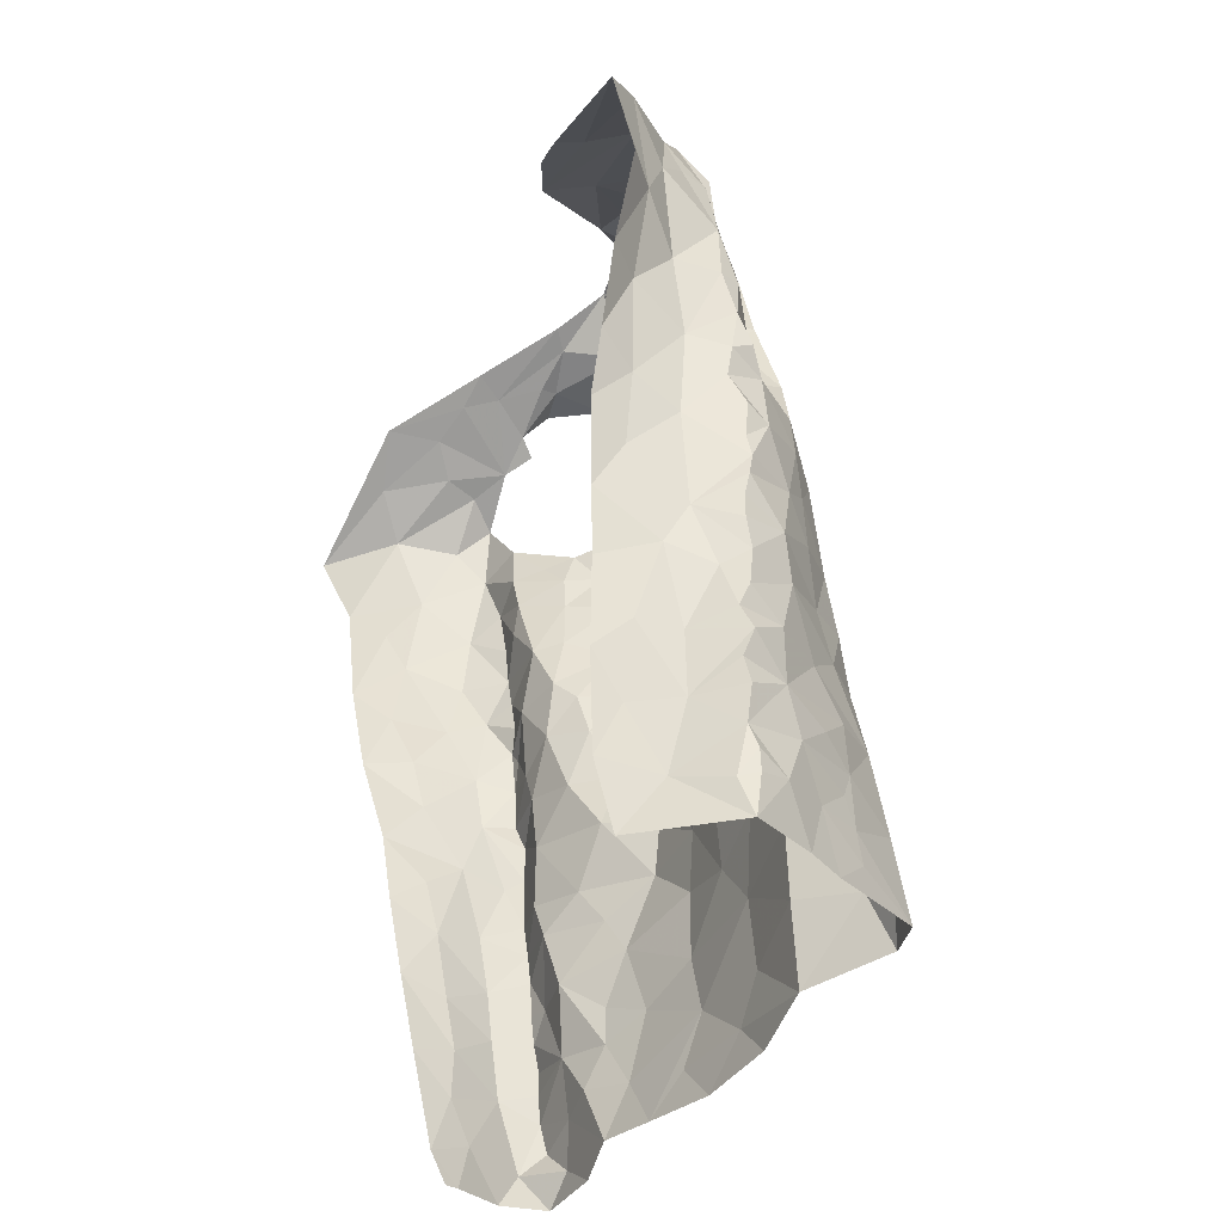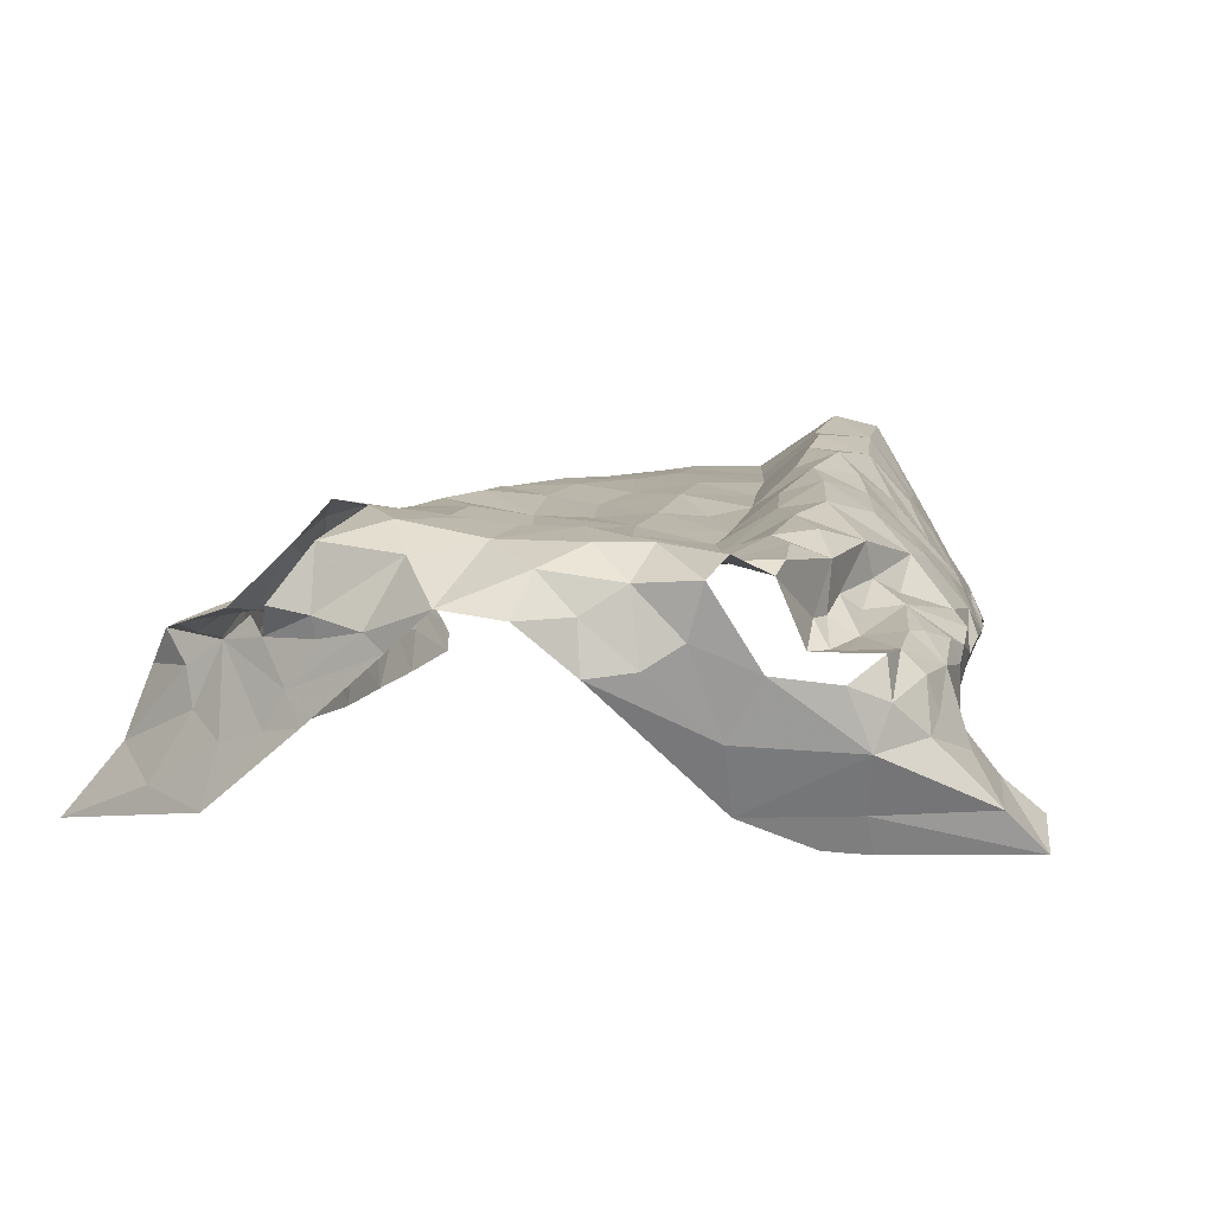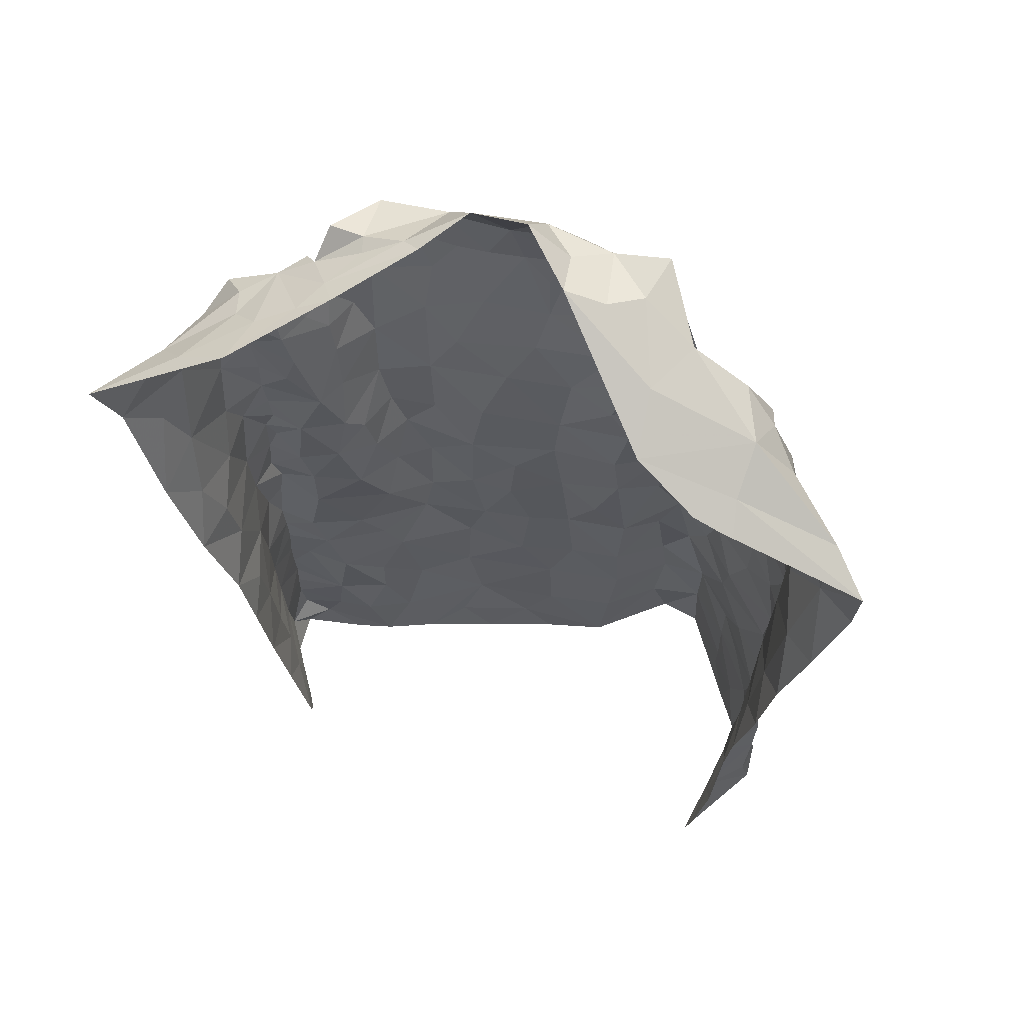
<metadata>
{"format":"obj","ext":"obj","renderer":"f3d","projection":"perspective","resolution":1024,"background":"white","views":[{"elev":-39.4,"azim":-115.1,"up":"+Y"},{"elev":1.6,"azim":-169.9,"up":"+Z"},{"elev":55.6,"azim":-166.0,"up":"+Y"}]}
</metadata>
<code>
v -0.5163 0.04124 -0.4192
v -0.5166 0.08093 -0.4143
v -0.5154 0.1209 -0.4231
v -0.5184 0.1559 -0.4199
v -0.517 0.179 -0.4254
v -0.5232 0.2438 -0.4205
v -0.511 0.2641 -0.4391
v -0.5284 0.4218 -0.4187
v -0.5227 0.5239 -0.4214
v -0.5585 0.5172 -0.5457
v -0.5182 0.3854 -0.5468
v -0.4602 0.03725 -0.4999
v -0.4909 0.2557 -0.5324
v -0.5909 0.6652 -0.5633
v -0.4858 0.6708 -0.4184
v -0.5045 0.6809 -0.4361
v -0.4683 0.09375 -0.5207
v -0.5333 0.4463 -0.5448
v -0.5312 0.5122 -0.5169
v -0.5221 0.5649 -0.434
v -0.5098 0.07645 -0.4301
v -0.514 0.6805 -0.4634
v -0.4839 0.1772 -0.5303
v -0.4916 0.2078 -0.4992
v -0.5 0.3144 -0.5374
v -0.5085 0.4094 -0.4668
v -0.5862 0.5938 -0.5411
v -0.553 0.5957 -0.5133
v -0.5599 0.6917 -0.5295
v -0.5151 0.6223 -0.4321
v -0.4757 0.08797 -0.4664
v -0.4789 0.1386 -0.5021
v -0.4918 0.21 -0.459
v -0.4871 0.1532 -0.4552
v -0.4987 0.2818 -0.4787
v -0.5061 0.3605 -0.5121
v -0.5165 0.4268 -0.511
v -0.5219 0.5619 -0.4775
v -0.5033 0.3223 -0.4579
v -0.5151 0.4886 -0.4648
v -0.535 0.6498 -0.4914
v -0.03951 0.6702 -0.3451
v -0.04158 0.6354 -0.3563
v -0.04648 0.6003 -0.3566
v -0.05102 0.5518 -0.3596
v -0.06748 0.4788 -0.3532
v -0.05927 0.3842 -0.3576
v -0.06917 0.2444 -0.3253
v -0.06369 0.1623 -0.3221
v -0.02703 0.0195 -0.321
v 0.03448 0.01889 -0.3271
v 0.009332 0.04509 -0.3232
v 0.03325 0.06928 -0.3312
v 0.03638 0.1249 -0.339
v 0.03479 0.2329 -0.3493
v 0.03689 0.2896 -0.3555
v 0.02882 0.3691 -0.3601
v 0.0326 0.4734 -0.3737
v -0.004651 0.5841 -0.3915
v -0.0429 0.4451 -0.3722
v -0.01502 0.6121 -0.3917
v -0.0004886 0.4265 -0.3735
v -0.0658 0.03613 -0.3242
v -0.009578 0.08156 -0.3309
v -0.06425 0.1264 -0.3226
v -0.01362 0.2527 -0.3587
v -0.0005587 0.2889 -0.3624
v -0.01241 0.3941 -0.372
v -0.01218 0.3434 -0.3667
v -0.009078 0.4911 -0.3828
v -0.05306 0.4989 -0.3705
v -0.03427 0.545 -0.3834
v -0.04693 0.08961 -0.3343
v -0.02845 0.1972 -0.3496
v 0.01602 0.1976 -0.3429
v -0.01671 0.1335 -0.3409
v -0.04904 0.2814 -0.3417
v -0.4195 0.674 -0.4209
v -0.4206 0.6428 -0.3979
v -0.4284 0.6203 -0.3966
v -0.4539 0.5262 -0.3712
v -0.4788 0.4715 -0.3532
v -0.4782 0.3898 -0.3461
v -0.4752 0.3438 -0.3416
v -0.4559 0.1502 -0.3065
v -0.4618 0.1255 -0.3163
v -0.5171 0.1013 -0.4152
v -0.5233 0.2027 -0.4181
v -0.518 0.2247 -0.4277
v -0.5249 0.2765 -0.4182
v -0.525 0.3062 -0.4229
v -0.5251 0.3286 -0.4228
v -0.5276 0.3491 -0.4194
v -0.5284 0.3673 -0.4168
v -0.5265 0.3879 -0.4207
v -0.5229 0.4504 -0.4326
v -0.5248 0.4808 -0.4285
v -0.5236 0.4925 -0.4091
v -0.5148 0.5654 -0.4148
v -0.4984 0.5979 -0.4085
v -0.4483 0.6733 -0.4199
v -0.5115 0.4698 -0.3959
v -0.4344 0.6598 -0.4199
v -0.4677 0.04699 -0.3275
v -0.4778 0.09731 -0.3449
v -0.5028 0.1772 -0.3824
v -0.4728 0.5034 -0.3827
v -0.4809 0.5524 -0.3903
v -0.4854 0.04736 -0.3597
v -0.5047 0.2727 -0.3743
v -0.4764 0.226 -0.3431
v -0.5108 0.3164 -0.3821
v -0.4497 0.5704 -0.3937
v -0.4878 0.4271 -0.3551
v -0.5029 0.3666 -0.3717
v -0.5047 0.09035 -0.3859
v -0.5094 0.2243 -0.3866
v -0.5203 0.4129 -0.3964
v -0.4946 0.1371 -0.3677
v -0.4528 0.6215 -0.4114
v 0.04393 0.04928 -0.3525
v 0.03706 0.09762 -0.3362
v 0.03604 0.1471 -0.3392
v 0.03644 0.1732 -0.344
v 0.0367 0.2 -0.3468
v 0.03549 0.2604 -0.3521
v 0.03305 0.3373 -0.358
v 0.03629 0.3943 -0.3666
v 0.03341 0.4317 -0.3693
v 0.02296 0.4588 -0.3715
v 0.02189 0.4961 -0.3763
v 0.02376 0.5242 -0.3796
v 0.02664 0.5517 -0.3825
v -0.005881 0.6478 -0.3941
v -0.02347 0.6582 -0.3696
v -0.4879 0.6206 -0.4073
v -0.05728 0.8022 -0.4728
v -0.04207 0.7789 -0.3935
v 0.01291 0.7553 -0.4302
v -0.08938 0.8191 -0.4693
v -0.155 0.8457 -0.417
v -0.09987 0.8161 -0.4087
v -0.06395 0.8178 -0.3857
v -0.05416 0.7911 -0.4082
v -0.01865 0.769 -0.4112
v -0.07538 0.8081 -0.4439
v -0.0005301 0.002939 -0.4346
v -0.005328 0.02842 -0.4508
v 0.08318 0.5331 -0.5172
v -0.008321 0.7896 -0.5312
v 0.03489 0.0142 -0.3738
v 0.006377 0.1245 -0.4663
v 0.003044 0.6929 -0.391
v 0.005642 0.005635 -0.4213
v 0.1233 0.7128 -0.5447
v 0.03361 0.7375 -0.4041
v 0.0453 0.681 -0.4025
v 0.02484 0.2787 -0.4886
v 0.0166 0.2011 -0.4775
v 0.05793 0.4373 -0.5107
v 0.01118 0.08939 -0.4288
v 0.01879 0.1396 -0.4244
v 0.005754 0.7625 -0.4611
v 0.02677 0.2553 -0.4417
v 0.02947 0.3076 -0.4537
v 0.04063 0.2708 -0.3965
v 0.0435 0.3287 -0.373
v 0.0465 0.4438 -0.4037
v 0.02548 0.5874 -0.3864
v 0.08505 0.6143 -0.4875
v 0.1104 0.6469 -0.5177
v 0.07115 0.7222 -0.4871
v 0.04147 0.7567 -0.5155
v -0.02014 0.7843 -0.4825
v 0.03805 0.3366 -0.4163
v 0.0422 0.2178 -0.3867
v 0.04392 0.3918 -0.3966
v 0.05019 0.4924 -0.4331
v 0.01431 0.05023 -0.4095
v 0.02324 0.1913 -0.4322
v 0.04038 0.3943 -0.4563
v 0.06812 0.568 -0.4715
v 0.04626 0.5105 -0.3952
v 0.03591 0.3479 -0.4945
v 0.03912 0.1128 -0.375
v 0.05295 0.5473 -0.4186
v 0.06126 0.4983 -0.4848
v 0.02963 0.631 -0.3915
v 0.04739 0.4462 -0.4659
v 0.052 0.713 -0.4308
v 0.07164 0.6553 -0.4576
v 0.04097 0.1707 -0.3819
v 0.05326 0.6079 -0.4123
v -0.4571 0.7198 -0.5588
v -0.3779 0.7624 -0.531
v -0.4341 0.7291 -0.5559
v -0.4709 0.7146 -0.5597
v -0.48 0.7228 -0.4197
v -0.4567 0.774 -0.4392
v -0.3563 0.8287 -0.409
v -0.3771 0.7951 -0.479
v -0.4054 0.8026 -0.4318
v -0.4854 0.7428 -0.4523
v -0.4739 0.7593 -0.4867
v -0.4673 0.7326 -0.5311
v -0.51 0.7139 -0.4774
v -0.2766 0.7664 -0.3319
v -0.2542 0.7352 -0.3346
v -0.1629 0.7466 -0.3219
v -0.1187 0.7475 -0.3169
v -0.3774 0.7715 -0.3509
v -0.2884 0.8472 -0.433
v -0.3522 0.7603 -0.3501
v -0.37 0.8375 -0.3673
v -0.3259 0.8341 -0.4284
v -0.3301 0.7916 -0.3427
v -0.09683 0.8195 -0.3925
v -0.3191 0.8331 -0.3696
v -0.1939 0.7516 -0.3265
v -0.09841 0.8131 -0.3416
v -0.2472 0.8779 -0.394
v -0.1495 0.7941 -0.3268
v -0.1649 0.825 -0.3509
v -0.2296 0.7598 -0.3311
v -0.2894 0.8116 -0.3424
v -0.2569 0.8443 -0.36
v -0.2184 0.804 -0.3403
v -0.194 0.8701 -0.3864
v -0.1376 0.8362 -0.4032
v -0.2854 0.8437 -0.3918
v -0.4185 0.05859 -0.2392
v -0.4534 0.07377 -0.2989
v -0.3168 0.7379 -0.3435
v -0.2217 0.06759 -0.2793
v -0.4072 0.6978 -0.3551
v -0.1804 0.02853 -0.287
v -0.08854 0.08059 -0.3123
v -0.05683 0.6371 -0.3242
v -0.1371 0.7088 -0.3199
v -0.4776 0.1656 -0.3376
v -0.3798 0.06261 -0.2296
v -0.3002 0.7092 -0.3422
v -0.1036 0.1432 -0.3034
v -0.0821 0.3355 -0.3353
v -0.4343 0.5859 -0.3817
v -0.2494 0.03507 -0.2744
v -0.07597 0.437 -0.3443
v -0.08534 0.4828 -0.3155
v -0.1903 0.6855 -0.3314
v -0.1117 0.2733 -0.2978
v -0.1593 0.2301 -0.2892
v -0.08522 0.2094 -0.3129
v -0.31 0.05365 -0.2755
v -0.4139 0.4813 -0.3124
v -0.08973 0.385 -0.3198
v -0.4554 0.1017 -0.3041
v -0.4044 0.4062 -0.2948
v -0.1635 0.6224 -0.3364
v -0.1561 0.1672 -0.2878
v -0.1702 0.1107 -0.2862
v -0.1137 0.03375 -0.307
v -0.1505 0.06513 -0.2938
v -0.0737 0.592 -0.316
v -0.4358 0.3573 -0.3051
v -0.4317 0.6161 -0.3553
v -0.4181 0.5806 -0.3338
v -0.4497 0.257 -0.3106
v -0.4496 0.5382 -0.3426
v -0.3956 0.538 -0.3229
v -0.1781 0.2788 -0.295
v -0.1301 0.6544 -0.3261
v -0.3617 0.7134 -0.3561
v -0.3434 0.6379 -0.3601
v -0.3228 0.6672 -0.3554
v -0.2515 0.1054 -0.2787
v -0.07313 0.6799 -0.3118
v -0.4566 0.2996 -0.3265
v -0.4244 0.3095 -0.2886
v -0.403 0.2724 -0.2687
v -0.3701 0.3106 -0.283
v -0.1201 0.3173 -0.2976
v -0.1676 0.3497 -0.3059
v -0.256 0.6932 -0.3378
v -0.07586 0.5313 -0.3194
v -0.188 0.5149 -0.3355
v -0.1318 0.4838 -0.3154
v -0.1317 0.5601 -0.3239
v -0.4185 0.1334 -0.252
v -0.3301 0.1914 -0.2926
v -0.3776 0.1808 -0.251
v -0.3673 0.118 -0.2471
v -0.3208 0.1271 -0.2854
v -0.2509 0.1712 -0.2842
v -0.4584 0.1937 -0.3105
v -0.4473 0.4334 -0.3211
v -0.3901 0.3514 -0.2834
v -0.3374 0.3312 -0.3159
v -0.3688 0.4072 -0.3053
v -0.3279 0.4864 -0.346
v -0.3315 0.4338 -0.3375
v -0.3753 0.4762 -0.3174
v -0.386 0.6063 -0.3382
v -0.2189 0.2158 -0.2901
v -0.423 0.2027 -0.2687
v -0.09894 0.4399 -0.3087
v -0.1218 0.3883 -0.3017
v -0.3745 0.2348 -0.2636
v -0.3307 0.2575 -0.3052
v -0.2684 0.5241 -0.3387
v -0.2622 0.4697 -0.3316
v -0.3416 0.5445 -0.3525
v -0.2778 0.2358 -0.294
v -0.2436 0.6441 -0.3418
v -0.3231 0.5807 -0.3562
v -0.2116 0.3543 -0.3135
v -0.3059 0.3676 -0.3237
v -0.2688 0.3988 -0.3207
v -0.2194 0.4187 -0.3248
v -0.2739 0.3107 -0.3046
v -0.2155 0.5907 -0.3431
v -0.2802 0.5963 -0.3444
v -0.1732 0.4389 -0.3229
v -0.2301 0.2959 -0.3027
v -0.4019 0.7156 -0.3666
v -0.4042 0.648 -0.3439
f 94 26 39
f 34 4 5
f 24 23 32
f 20 9 99
f 38 20 30
f 28 27 10
f 21 2 87
f 31 1 21
f 30 15 16
f 39 91 92
f 19 10 18
f 40 20 38
f 41 22 206
f 100 136 30
f 101 15 120
f 39 90 91
f 39 92 93
f 26 95 8
f 206 29 41
f 21 3 31
f 12 1 31
f 15 30 136
f 15 136 120
f 32 23 17
f 7 89 6
f 39 7 90
f 39 93 94
f 96 26 8
f 97 40 96
f 40 9 20
f 30 99 100
f 14 27 28
f 3 21 87
f 30 16 22
f 17 12 31
f 4 34 3
f 31 3 34
f 88 89 33
f 33 35 24
f 24 35 13
f 7 39 35
f 35 25 13
f 35 39 36
f 36 25 35
f 11 25 36
f 11 36 37
f 36 39 26
f 26 94 95
f 18 11 37
f 9 97 98
f 9 40 97
f 30 20 99
f 28 29 14
f 31 32 17
f 34 5 88
f 88 33 34
f 24 34 33
f 24 13 23
f 28 19 38
f 29 28 41
f 30 22 41
f 34 32 31
f 24 32 34
f 26 96 40
f 37 26 40
f 18 37 19
f 37 36 26
f 19 28 10
f 40 19 37
f 30 41 38
f 40 38 19
f 28 38 41
f 7 33 89
f 35 33 7
f 43 134 135
f 64 53 122
f 42 43 135
f 76 122 54
f 69 244 77
f 62 68 128
f 47 60 247
f 66 55 126
f 247 60 46
f 57 69 127
f 125 75 124
f 67 126 56
f 70 131 132
f 134 43 61
f 72 59 61
f 72 45 71
f 130 70 62
f 72 133 59
f 43 44 61
f 61 44 72
f 76 123 124
f 65 237 73
f 76 65 73
f 76 54 123
f 66 75 55
f 75 66 74
f 48 74 66
f 66 77 48
f 67 56 127
f 244 69 47
f 128 68 57
f 130 62 129
f 70 58 131
f 70 130 58
f 132 133 72
f 45 72 44
f 51 52 50
f 64 52 53
f 50 52 63
f 52 64 63
f 49 65 74
f 48 252 74
f 67 66 126
f 68 69 57
f 67 127 69
f 72 70 132
f 60 71 46
f 71 60 70
f 64 73 63
f 73 237 63
f 73 64 76
f 75 76 124
f 74 65 76
f 76 64 122
f 49 74 252
f 60 68 62
f 70 60 62
f 71 70 72
f 75 74 76
f 67 77 66
f 68 47 69
f 68 60 47
f 77 67 69
f 116 87 2
f 116 3 87
f 88 117 89
f 110 277 112
f 112 91 90
f 115 93 112
f 89 117 6
f 103 120 80
f 8 95 118
f 97 96 102
f 108 136 100
f 108 100 99
f 113 245 120
f 108 120 136
f 95 94 118
f 256 105 232
f 79 78 103
f 102 98 97
f 82 81 107
f 112 92 91
f 80 79 103
f 115 84 83
f 245 80 120
f 120 103 101
f 104 232 105
f 105 256 86
f 119 86 85
f 4 3 106
f 5 4 106
f 267 110 111
f 110 90 6
f 90 110 112
f 110 267 277
f 82 107 102
f 102 96 118
f 118 96 8
f 102 108 98
f 9 108 99
f 9 98 108
f 81 113 108
f 1 116 2
f 104 105 109
f 119 105 86
f 106 88 5
f 117 110 6
f 277 84 112
f 112 93 92
f 118 94 115
f 112 84 115
f 118 114 102
f 107 81 108
f 108 113 120
f 119 116 105
f 1 109 116
f 116 119 3
f 106 3 119
f 240 119 85
f 115 83 114
f 93 115 94
f 115 114 118
f 102 107 108
f 116 109 105
f 106 117 88
f 294 111 106
f 106 119 240
f 294 106 240
f 111 117 106
f 110 117 111
f 114 82 102
f 129 62 128
f 167 127 56
f 59 133 169
f 121 53 52
f 52 51 121
f 55 75 125
f 90 7 6
f 2 21 1
f 103 78 101
f 144 145 146
f 139 145 156
f 138 145 144
f 144 142 217
f 142 144 146
f 140 141 146
f 146 229 142
f 145 137 146
f 229 146 141
f 137 140 146
f 145 139 163
f 143 144 217
f 137 145 174
f 174 145 163
f 126 55 176
f 126 176 166
f 163 139 172
f 129 128 177
f 134 157 153
f 135 153 42
f 183 131 58
f 154 179 151
f 154 148 179
f 150 173 155
f 165 158 184
f 160 181 184
f 137 174 150
f 150 140 137
f 166 164 175
f 176 55 125
f 133 132 183
f 53 121 122
f 51 151 121
f 185 192 123
f 122 185 54
f 188 134 61
f 187 189 160
f 190 139 156
f 148 154 147
f 167 177 127
f 167 56 166
f 166 56 126
f 129 177 168
f 177 57 127
f 183 58 168
f 187 160 149
f 151 179 121
f 192 124 123
f 170 182 149
f 157 156 153
f 134 153 135
f 134 188 157
f 148 161 179
f 174 163 173
f 164 158 165
f 159 158 164
f 175 167 166
f 159 164 180
f 180 162 159
f 128 57 177
f 58 130 129
f 132 131 183
f 54 185 123
f 192 125 124
f 125 192 176
f 152 161 148
f 149 171 170
f 181 175 184
f 164 165 175
f 168 189 178
f 177 181 168
f 58 129 168
f 181 160 189
f 162 152 159
f 59 188 61
f 188 59 169
f 170 171 191
f 172 139 190
f 191 172 190
f 172 173 163
f 173 172 155
f 175 177 167
f 183 168 178
f 172 191 171
f 171 155 172
f 186 193 133
f 156 157 190
f 176 180 164
f 168 181 189
f 185 161 162
f 152 162 161
f 191 157 193
f 193 182 191
f 178 182 186
f 179 161 185
f 164 166 176
f 180 176 192
f 175 181 177
f 121 179 185
f 175 165 184
f 192 185 162
f 122 121 185
f 187 149 182
f 178 186 183
f 187 182 178
f 187 178 189
f 150 174 173
f 190 157 191
f 186 133 183
f 182 193 186
f 170 191 182
f 192 162 180
f 193 157 188
f 169 193 188
f 133 193 169
f 206 203 204
f 196 194 197
f 197 14 205
f 29 206 204
f 195 201 212
f 201 215 212
f 201 202 200
f 215 201 200
f 78 198 101
f 16 206 22
f 199 203 198
f 202 201 204
f 201 195 204
f 198 15 101
f 206 16 203
f 15 203 16
f 202 204 199
f 14 29 205
f 203 15 198
f 204 203 199
f 195 205 204
f 29 204 205
f 196 205 195
f 197 205 196
f 213 216 211
f 211 216 214
f 224 207 208
f 222 210 220
f 143 217 220
f 214 200 202
f 218 214 216
f 223 217 229
f 229 141 228
f 212 215 230
f 215 200 218
f 215 218 230
f 221 212 230
f 216 213 233
f 207 216 233
f 209 210 222
f 209 222 219
f 223 220 217
f 218 225 226
f 225 218 216
f 225 216 207
f 228 223 229
f 219 227 224
f 227 222 223
f 226 228 221
f 223 228 227
f 200 214 218
f 230 218 226
f 222 227 219
f 226 221 230
f 225 227 226
f 226 227 228
f 217 142 229
f 225 207 227
f 227 207 224
f 220 223 222
f 259 252 251
f 268 81 82
f 231 232 104
f 295 82 114
f 81 268 245
f 265 235 79
f 253 292 291
f 264 83 84
f 238 42 276
f 252 250 251
f 243 65 49
f 210 209 239
f 45 284 71
f 42 238 43
f 274 233 272
f 211 324 272
f 236 234 246
f 236 261 262
f 239 276 210
f 264 84 277
f 81 245 113
f 283 208 207
f 233 213 272
f 262 234 236
f 48 77 250
f 243 237 65
f 209 249 239
f 85 86 256
f 295 114 83
f 272 324 235
f 243 49 252
f 284 45 263
f 238 263 44
f 271 276 239
f 294 240 85
f 82 295 254
f 268 82 254
f 250 77 244
f 48 250 252
f 209 219 249
f 80 265 79
f 245 265 80
f 233 242 207
f 246 234 253
f 260 243 259
f 263 45 44
f 44 43 238
f 278 277 267
f 295 83 264
f 244 281 250
f 255 47 247
f 305 247 248
f 245 268 265
f 237 260 261
f 304 111 294
f 241 291 288
f 264 257 295
f 255 244 47
f 306 255 305
f 247 46 248
f 224 249 219
f 262 260 234
f 46 284 248
f 256 232 231
f 264 296 257
f 247 305 255
f 313 258 249
f 271 239 249
f 250 281 270
f 243 252 259
f 284 46 71
f 256 288 85
f 304 294 85
f 231 241 288
f 256 231 288
f 281 244 255
f 254 269 268
f 257 296 298
f 283 313 249
f 251 250 270
f 269 266 268
f 303 259 251
f 249 258 271
f 303 293 259
f 272 213 211
f 260 237 243
f 237 261 63
f 260 262 261
f 267 111 304
f 238 276 263
f 263 276 271
f 263 271 287
f 278 296 264
f 265 268 266
f 265 266 302
f 302 325 265
f 85 288 304
f 288 291 290
f 288 290 304
f 253 291 241
f 306 305 322
f 283 249 224
f 271 258 287
f 272 273 274
f 302 273 325
f 272 235 273
f 325 273 235
f 293 260 259
f 260 293 275
f 260 275 234
f 292 253 275
f 277 278 264
f 296 278 279
f 279 278 267
f 279 280 296
f 304 279 267
f 270 282 315
f 281 255 306
f 282 281 306
f 282 270 281
f 266 269 302
f 269 311 302
f 273 302 314
f 283 224 208
f 263 287 284
f 248 284 286
f 285 286 287
f 287 286 284
f 304 290 307
f 289 307 290
f 289 290 292
f 290 291 292
f 234 275 253
f 293 289 292
f 275 293 292
f 295 257 254
f 254 257 301
f 301 257 298
f 298 300 301
f 280 297 296
f 297 298 296
f 269 254 301
f 299 301 300
f 269 301 311
f 301 299 311
f 311 299 309
f 270 315 323
f 270 303 251
f 274 242 233
f 303 312 293
f 312 303 323
f 270 323 303
f 308 312 319
f 274 283 242
f 320 258 313
f 283 274 313
f 321 313 274
f 321 274 273
f 320 313 321
f 283 207 242
f 286 322 305
f 248 286 305
f 322 282 306
f 285 287 320
f 320 287 258
f 320 309 285
f 307 289 308
f 307 280 279
f 289 293 312
f 299 310 309
f 299 300 310
f 310 300 317
f 314 311 309
f 319 323 315
f 308 289 312
f 279 304 307
f 314 302 311
f 314 321 273
f 285 322 286
f 318 282 322
f 315 282 318
f 300 298 297
f 317 319 315
f 300 297 316
f 316 317 300
f 317 315 318
f 317 316 319
f 316 297 319
f 297 280 308
f 297 308 319
f 317 318 310
f 308 280 307
f 309 320 321
f 285 309 310
f 322 310 318
f 285 310 322
f 314 309 321
f 324 78 79
f 235 324 79
f 265 325 235
f 319 312 323

</code>
